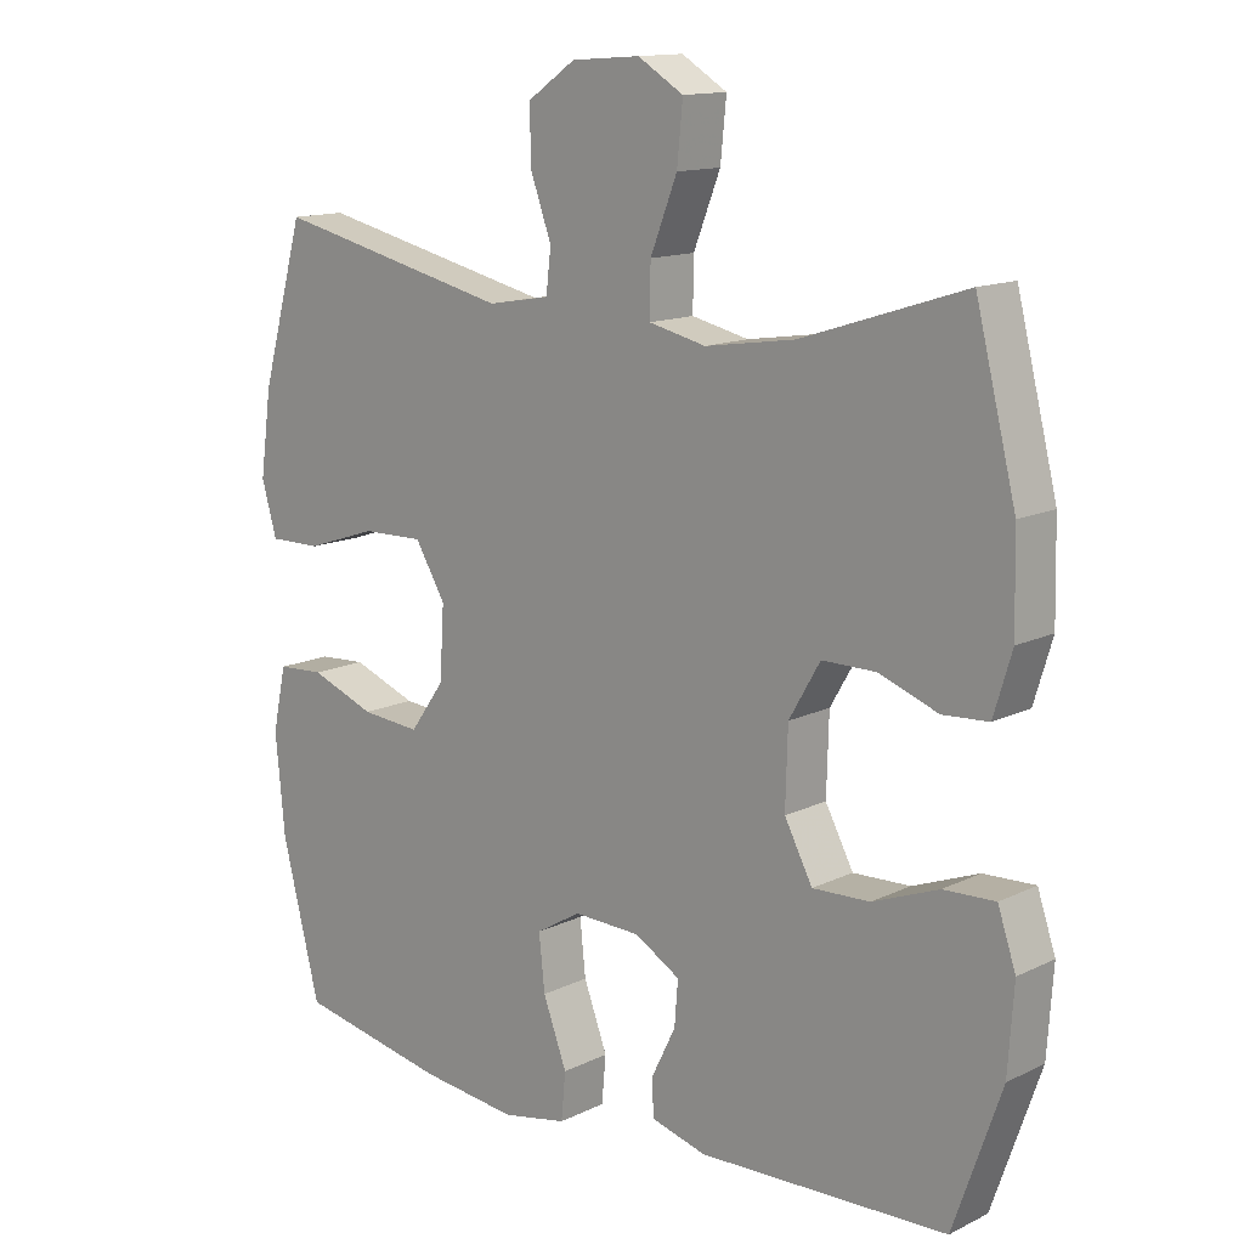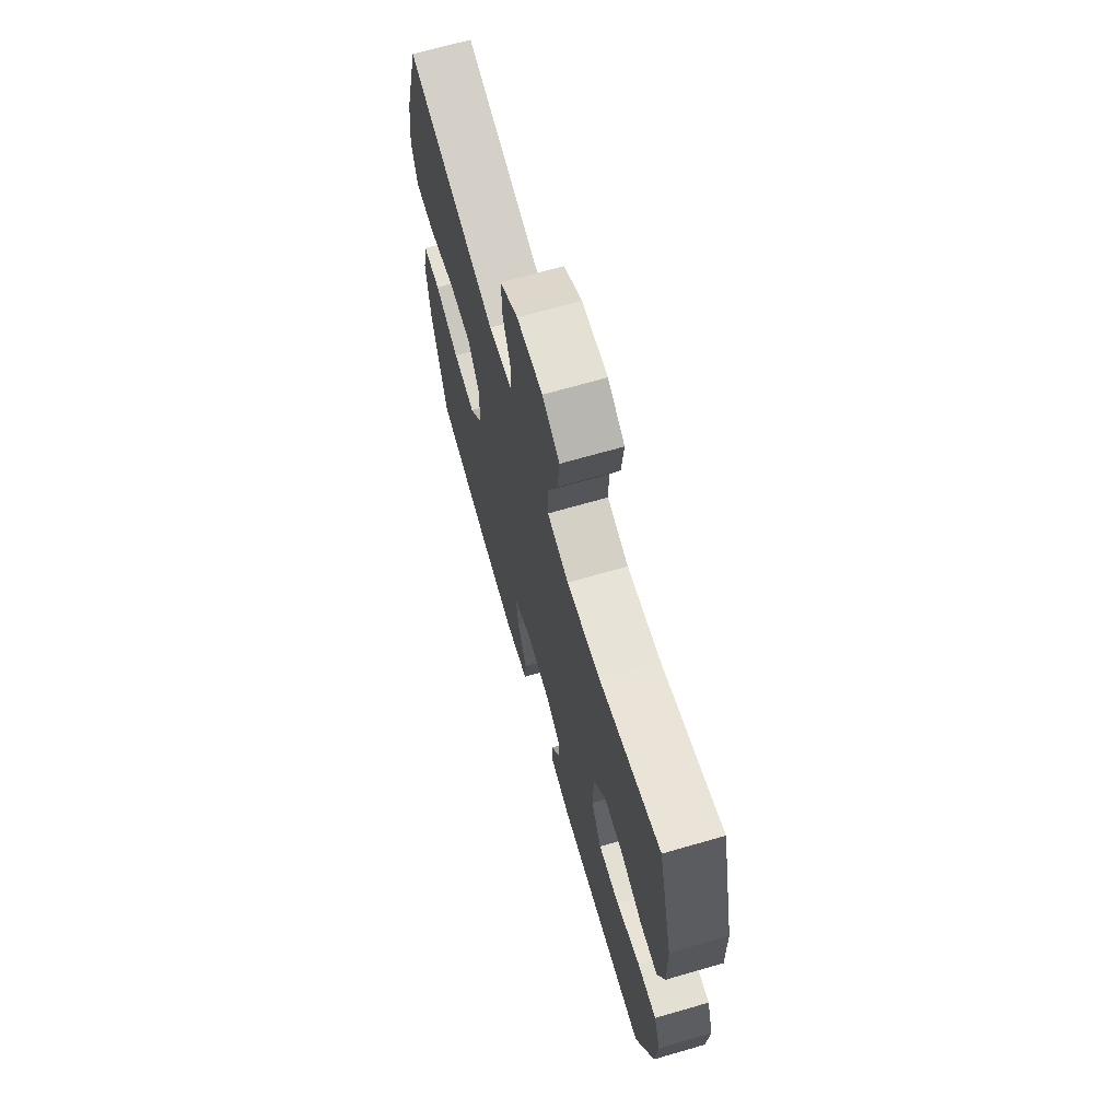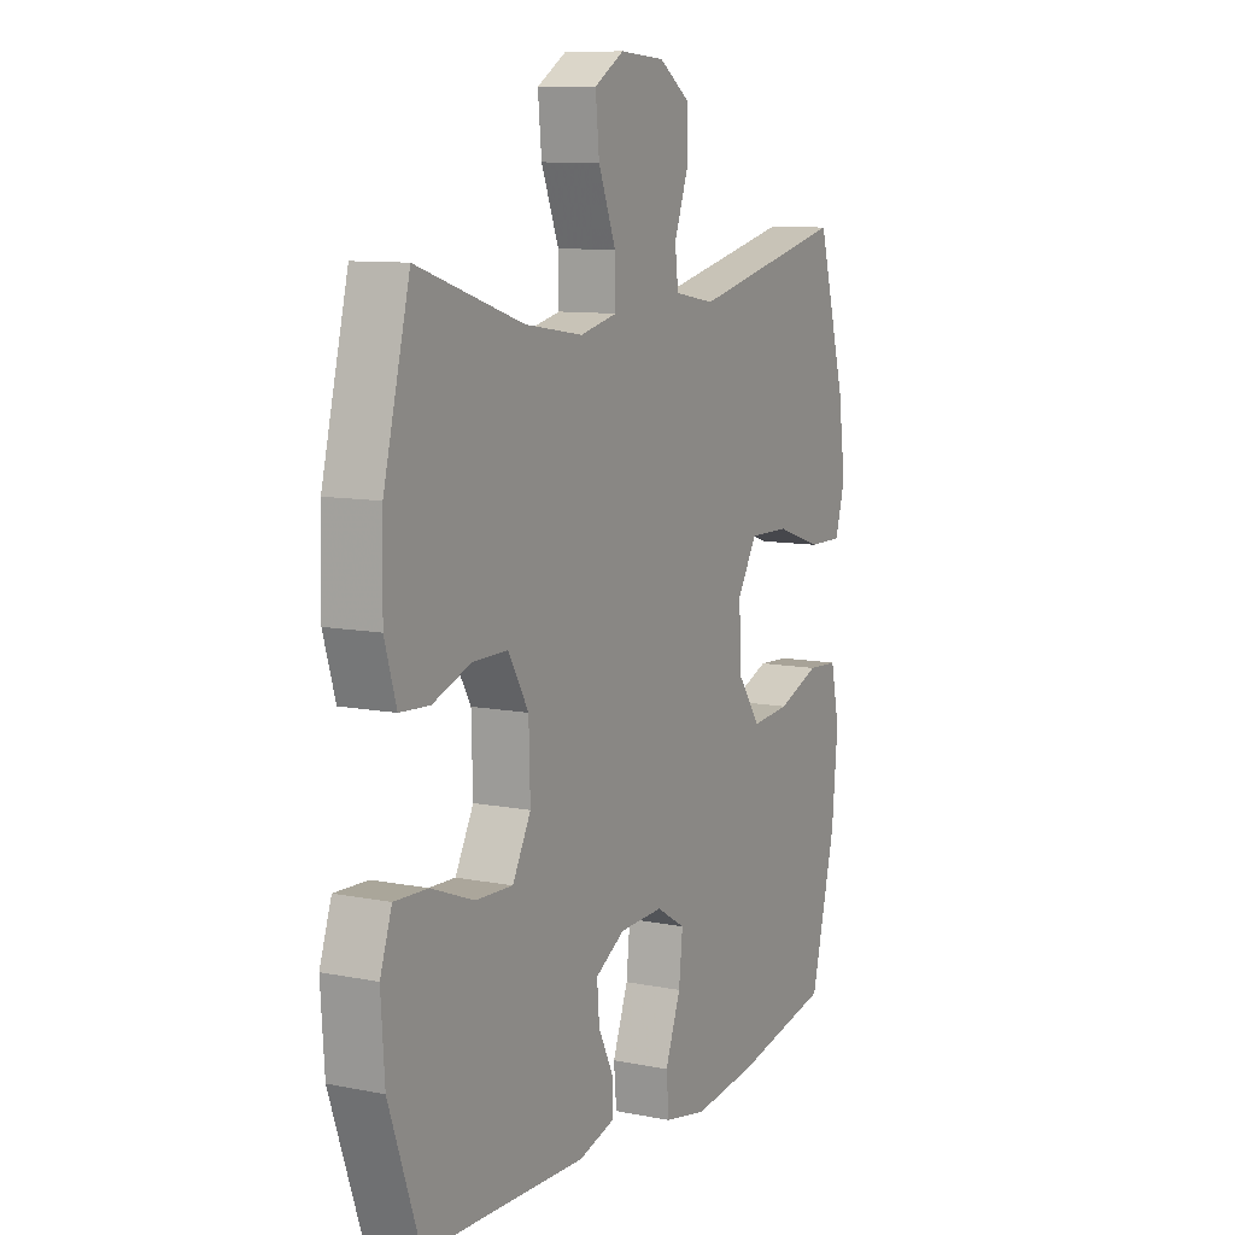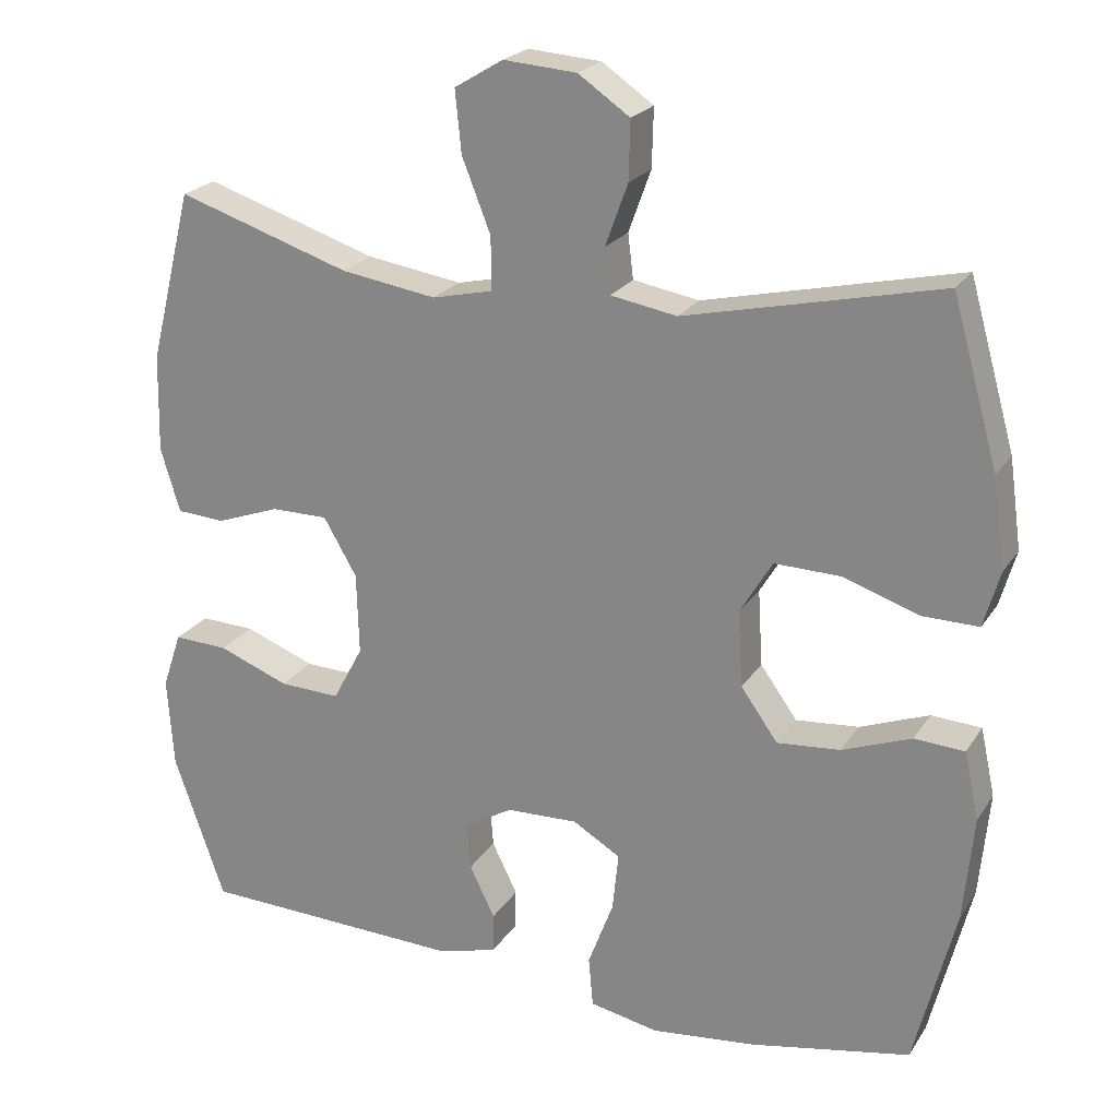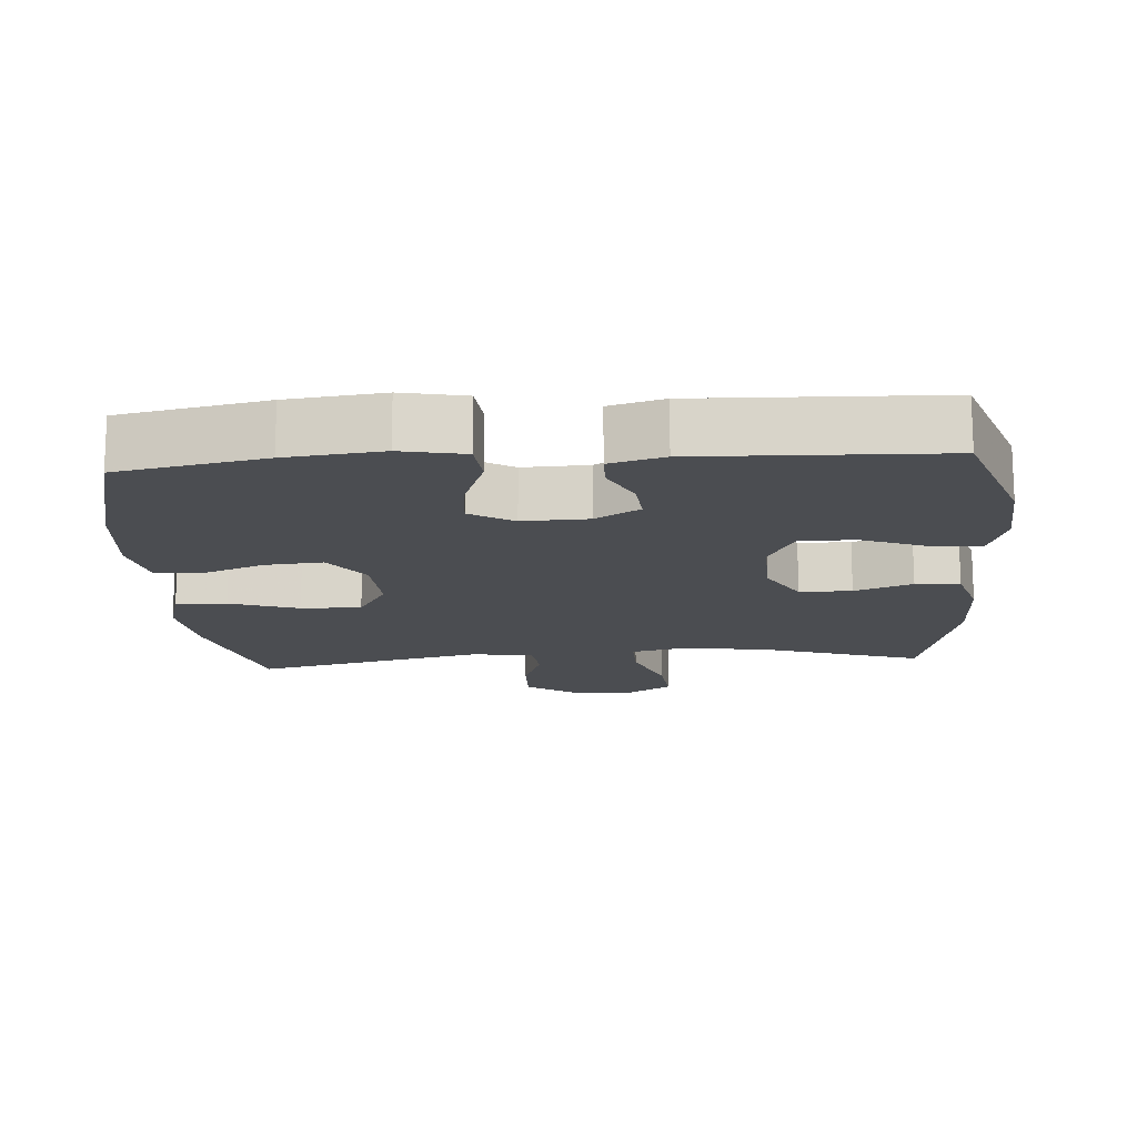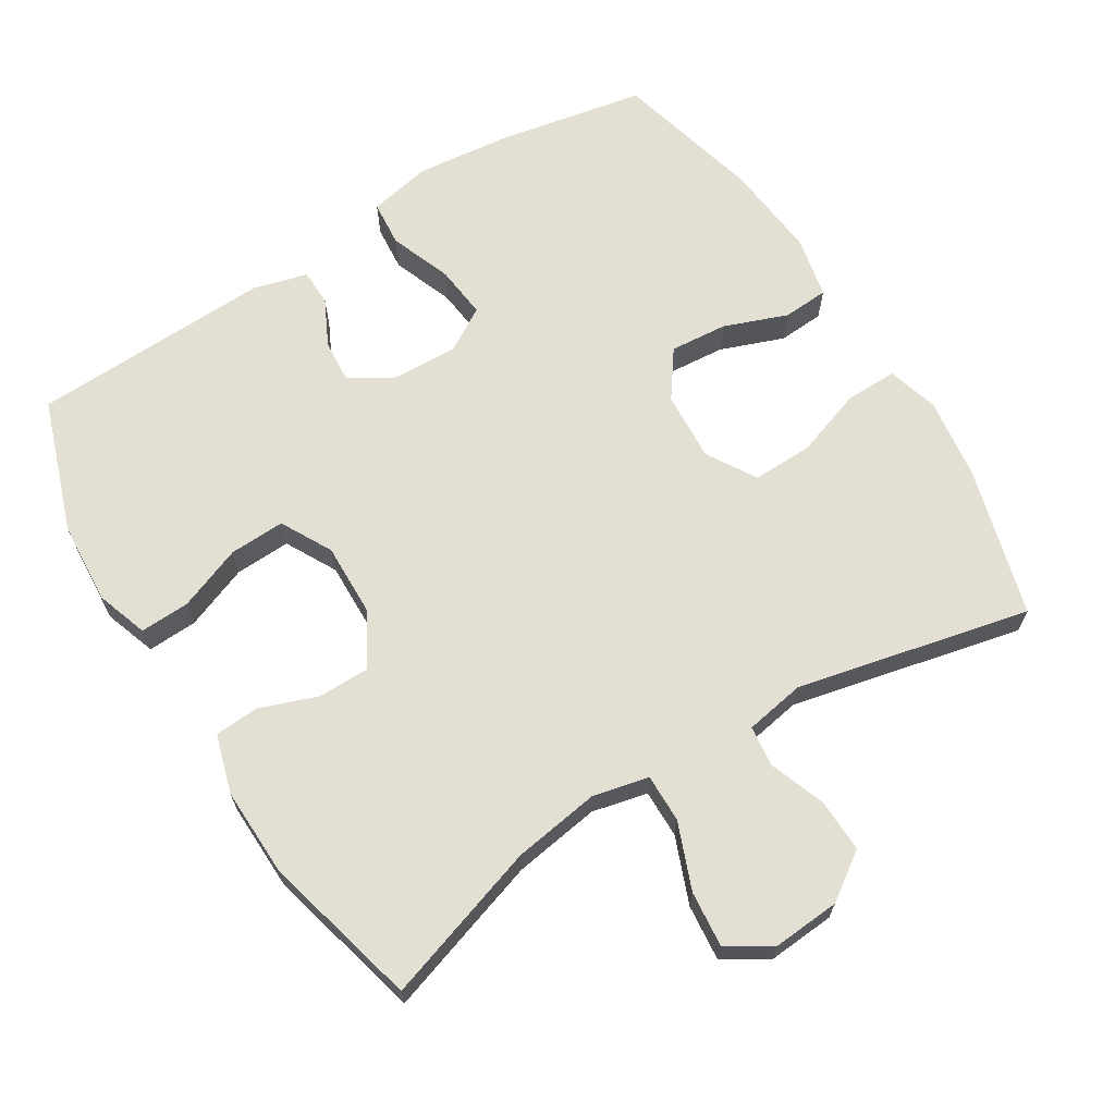
<metadata>
{"format":"obj","ext":"obj","renderer":"f3d","projection":"perspective","resolution":1024,"background":"white","views":[{"elev":13.6,"azim":-137.3,"up":"+Z"},{"elev":68.8,"azim":-106.1,"up":"+Z"},{"elev":9.8,"azim":-62.8,"up":"+Z"},{"elev":22.4,"azim":24.4,"up":"+Z"},{"elev":-15.6,"azim":-175.9,"up":"+Y"},{"elev":66.4,"azim":-31.9,"up":"+Y"}]}
</metadata>
<code>
v -0.5 0.07 -0.5
v -0.566 0.07 -0.31
v -0.574 0.07 -0.193
v -0.549 0.07 -0.119
v -0.478 0.07 -0.122
v -0.387 0.07 -0.157
v -0.308 0.07 -0.16
v -0.269 0.07 -0.087
v -0.272 0.07 0.019
v -0.315 0.07 0.093
v -0.389 0.07 0.093
v -0.471 0.07 0.063
v -0.534 0.07 0.067
v -0.559 0.07 0.15
v -0.556 0.07 0.277
v -0.5 0.07 0.5
v -0.275 0.07 0.427
v -0.151 0.07 0.408
v -0.072 0.07 0.426
v -0.073 0.07 0.495
v -0.11 0.07 0.589
v -0.118 0.07 0.669
v -0.055 0.07 0.707
v 0.04 0.07 0.7
v 0.107 0.07 0.654
v 0.105 0.07 0.578
v 0.076 0.07 0.498
v 0.083 0.07 0.44
v 0.169 0.07 0.425
v 0.5 0.07 0.5
v 0.56 0.07 0.287
v 0.576 0.07 0.171
v 0.555 0.07 0.098
v 0.482 0.07 0.099
v 0.384 0.07 0.132
v 0.298 0.07 0.134
v 0.256 0.07 0.064
v 0.262 0.07 -0.035
v 0.31 0.07 -0.102
v 0.392 0.07 -0.095
v 0.482 0.07 -0.061
v 0.547 0.07 -0.065
v 0.566 0.07 -0.153
v 0.553 0.07 -0.29
v 0.5 0.07 -0.5
v 0.292 0.07 -0.54
v 0.156 0.07 -0.555
v 0.066 0.07 -0.537
v 0.06 0.07 -0.472
v 0.093 0.07 -0.384
v 0.101 0.07 -0.308
v 0.039 0.07 -0.271
v -0.054 0.07 -0.274
v -0.117 0.07 -0.311
v -0.112 0.07 -0.372
v -0.079 0.07 -0.439
v -0.08 0.07 -0.491
v -0.157 0.07 -0.512
v -0.5 0 -0.5
v -0.566 0 -0.31
v -0.574 0 -0.193
v -0.549 0 -0.119
v -0.478 0 -0.122
v -0.387 0 -0.157
v -0.308 0 -0.16
v -0.269 0 -0.087
v -0.272 0 0.019
v -0.315 0 0.093
v -0.389 0 0.093
v -0.471 0 0.063
v -0.534 0 0.067
v -0.559 0 0.15
v -0.556 0 0.277
v -0.5 0 0.5
v -0.275 0 0.427
v -0.151 0 0.408
v -0.072 0 0.426
v -0.073 0 0.495
v -0.11 0 0.589
v -0.118 0 0.669
v -0.055 0 0.707
v 0.04 0 0.7
v 0.107 0 0.654
v 0.105 0 0.578
v 0.076 0 0.498
v 0.083 0 0.44
v 0.169 0 0.425
v 0.5 0 0.5
v 0.56 0 0.287
v 0.576 0 0.171
v 0.555 0 0.098
v 0.482 0 0.099
v 0.384 0 0.132
v 0.298 0 0.134
v 0.256 0 0.064
v 0.262 0 -0.035
v 0.31 0 -0.102
v 0.392 0 -0.095
v 0.482 0 -0.061
v 0.547 0 -0.065
v 0.566 0 -0.153
v 0.553 0 -0.29
v 0.5 0 -0.5
v 0.292 0 -0.54
v 0.156 0 -0.555
v 0.066 0 -0.537
v 0.06 0 -0.472
v 0.093 0 -0.384
v 0.101 0 -0.308
v 0.039 0 -0.271
v -0.054 0 -0.274
v -0.117 0 -0.311
v -0.112 0 -0.372
v -0.079 0 -0.439
v -0.08 0 -0.491
v -0.157 0 -0.512
f 55 56 57 58
f 54 55 58 1
f 53 54 1 2
f 47 48 49 50
f 47 50 51
f 46 47 51
f 45 46 51
f 44 45 51 52
f 40 41 42 43
f 39 40 43 44
f 32 33 34 35
f 32 35 36
f 29 30 31 32
f 28 29 32 36
f 24 25 26 27
f 24 27 28
f 23 24 28
f 20 21 22 23
f 19 20 23 28
f 18 19 28 36
f 14 15 16 17
f 11 12 13 14
f 10 11 14 17
f 9 10 17 18
f 3 4 5 6
f 53 2 3 6
f 52 53 6 7
f 39 44 52 7
f 9 18 36 37
f 8 9 37 38
f 7 8 38 39
f 116 115 114 113
f 59 116 113 112
f 60 59 112 111
f 108 107 106 105
f 109 108 105
f 109 105 104
f 109 104 103
f 110 109 103 102
f 101 100 99 98
f 102 101 98 97
f 93 92 91 90
f 94 93 90
f 90 89 88 87
f 94 90 87 86
f 85 84 83 82
f 86 85 82
f 86 82 81
f 81 80 79 78
f 86 81 78 77
f 94 86 77 76
f 75 74 73 72
f 72 71 70 69
f 75 72 69 68
f 76 75 68 67
f 64 63 62 61
f 64 61 60 111
f 65 64 111 110
f 65 110 102 97
f 95 94 76 67
f 96 95 67 66
f 97 96 66 65
f 1 59 60 2
f 2 60 61 3
f 3 61 62 4
f 4 62 63 5
f 5 63 64 6
f 6 64 65 7
f 7 65 66 8
f 8 66 67 9
f 9 67 68 10
f 10 68 69 11
f 11 69 70 12
f 12 70 71 13
f 13 71 72 14
f 14 72 73 15
f 15 73 74 16
f 16 74 75 17
f 17 75 76 18
f 18 76 77 19
f 19 77 78 20
f 20 78 79 21
f 21 79 80 22
f 22 80 81 23
f 23 81 82 24
f 24 82 83 25
f 25 83 84 26
f 26 84 85 27
f 27 85 86 28
f 28 86 87 29
f 29 87 88 30
f 30 88 89 31
f 31 89 90 32
f 32 90 91 33
f 33 91 92 34
f 34 92 93 35
f 35 93 94 36
f 36 94 95 37
f 37 95 96 38
f 38 96 97 39
f 39 97 98 40
f 40 98 99 41
f 41 99 100 42
f 42 100 101 43
f 43 101 102 44
f 44 102 103 45
f 45 103 104 46
f 46 104 105 47
f 47 105 106 48
f 48 106 107 49
f 49 107 108 50
f 50 108 109 51
f 51 109 110 52
f 52 110 111 53
f 53 111 112 54
f 54 112 113 55
f 55 113 114 56
f 56 114 115 57
f 57 115 116 58
f 58 116 59 1

</code>
